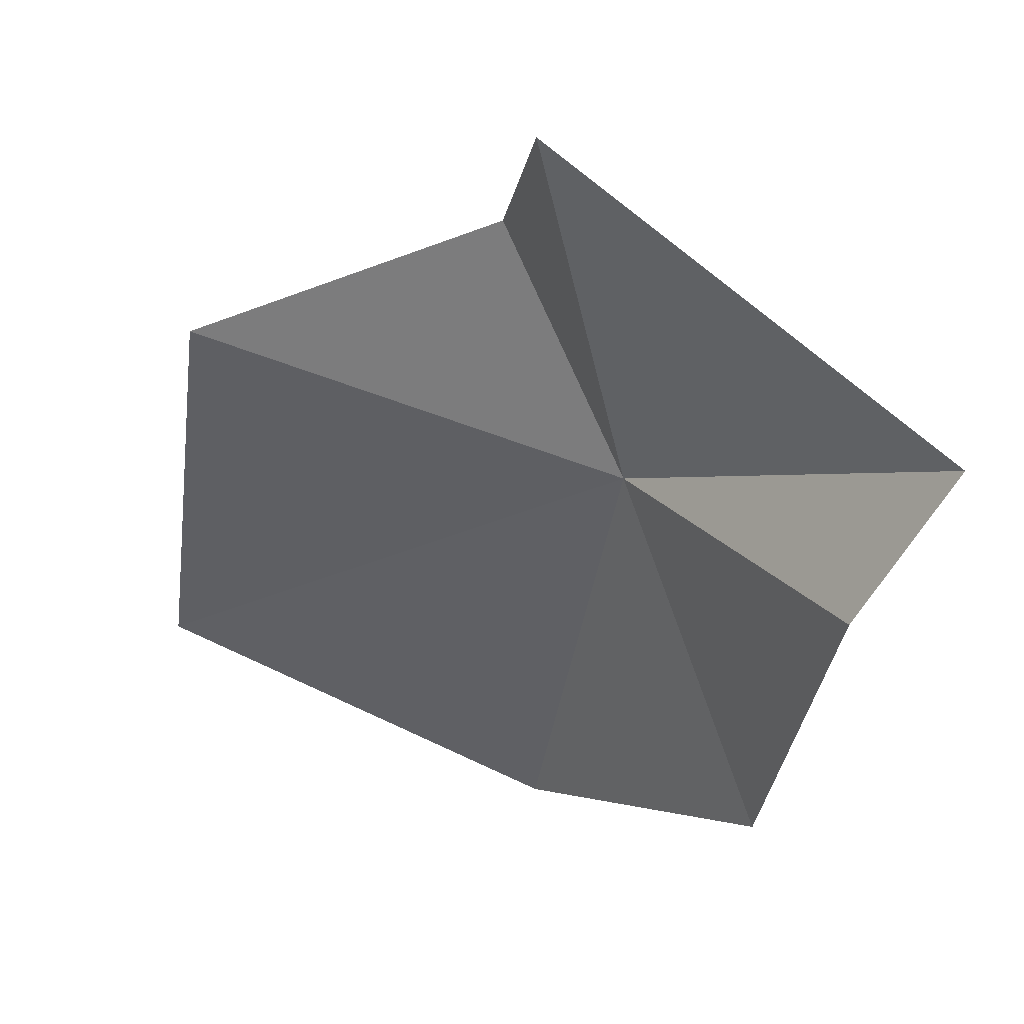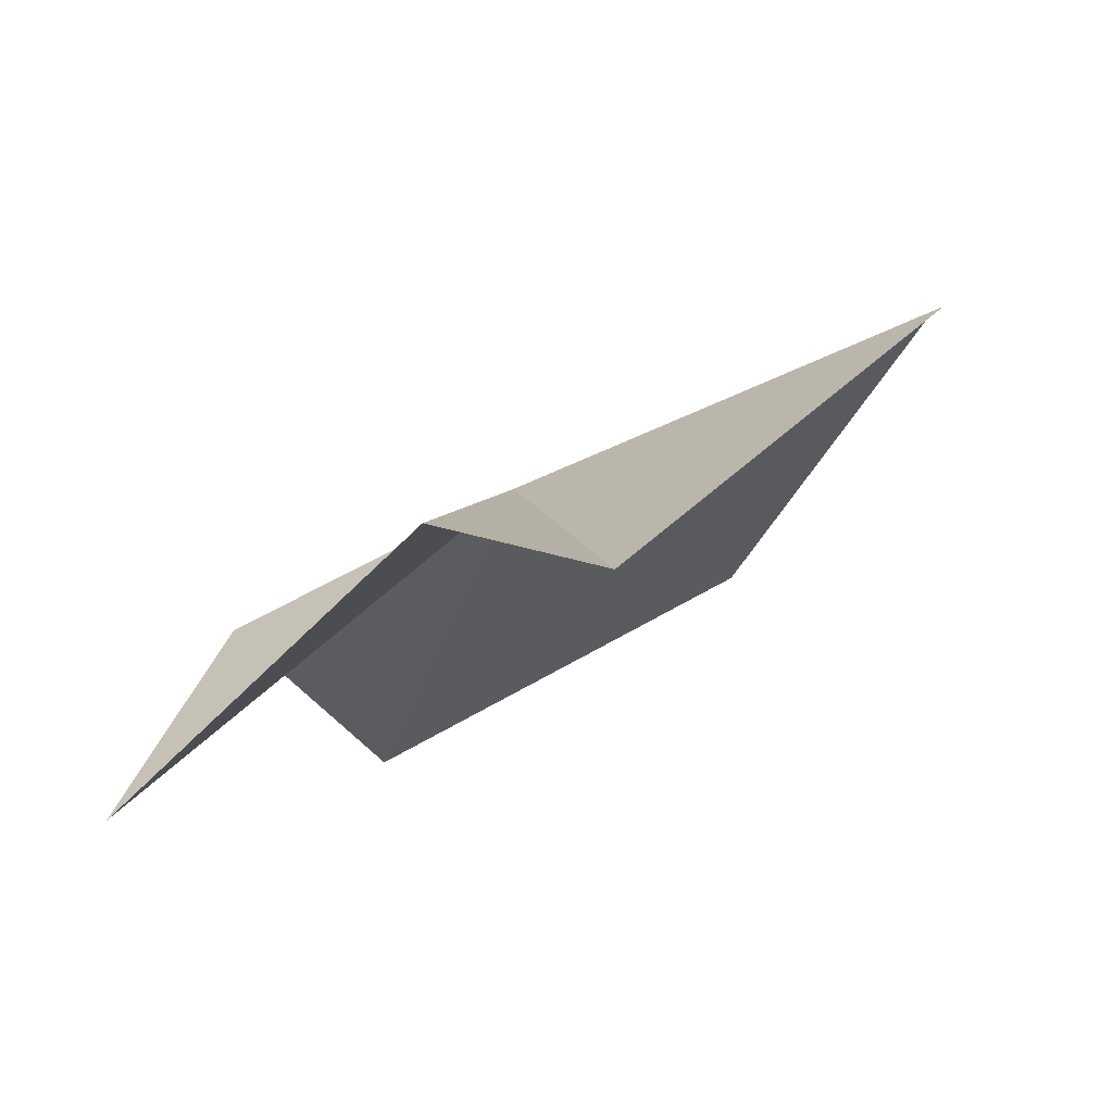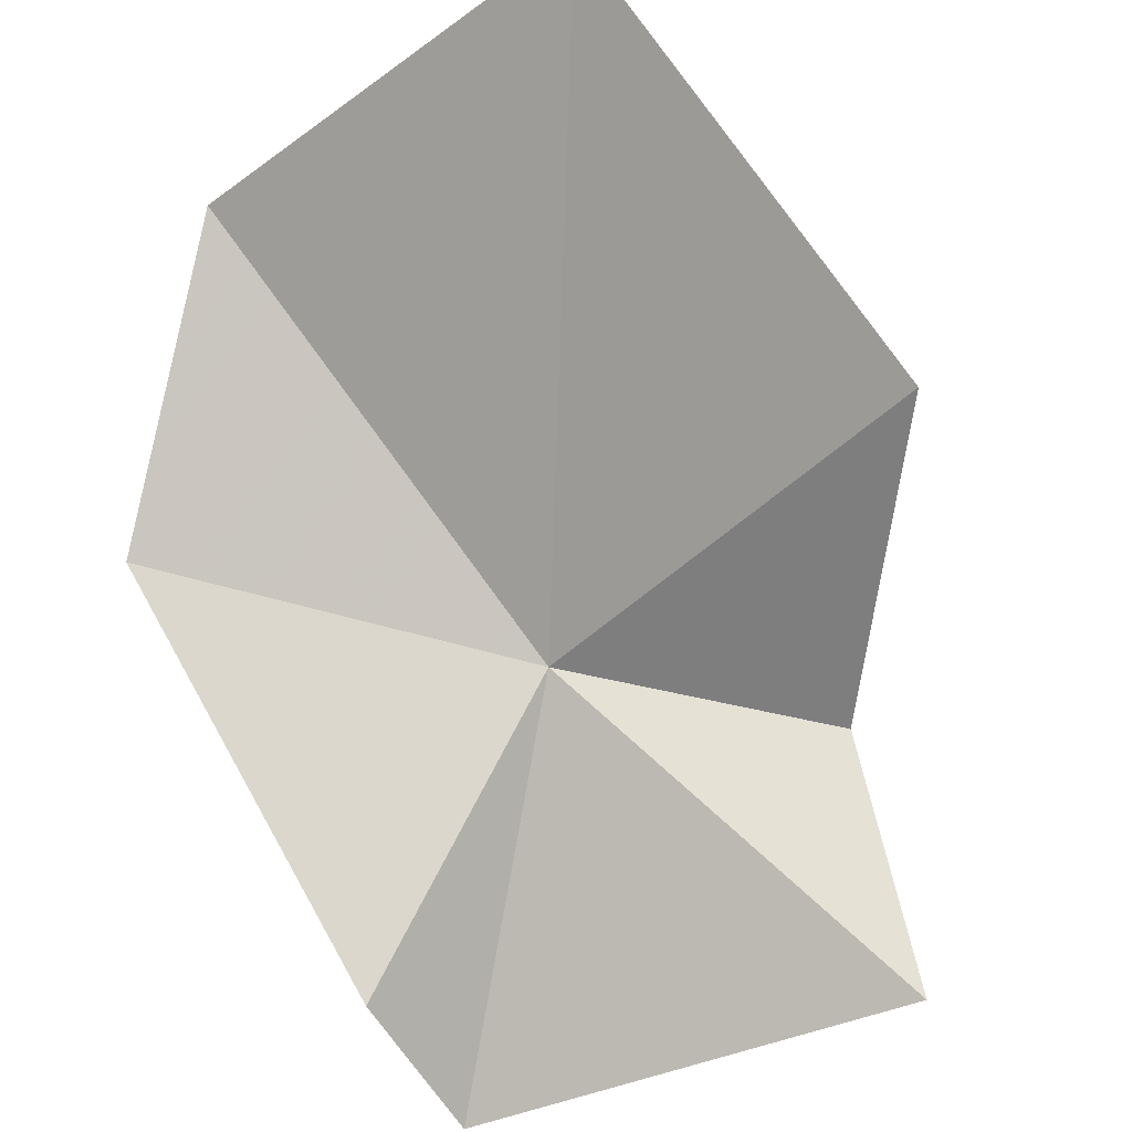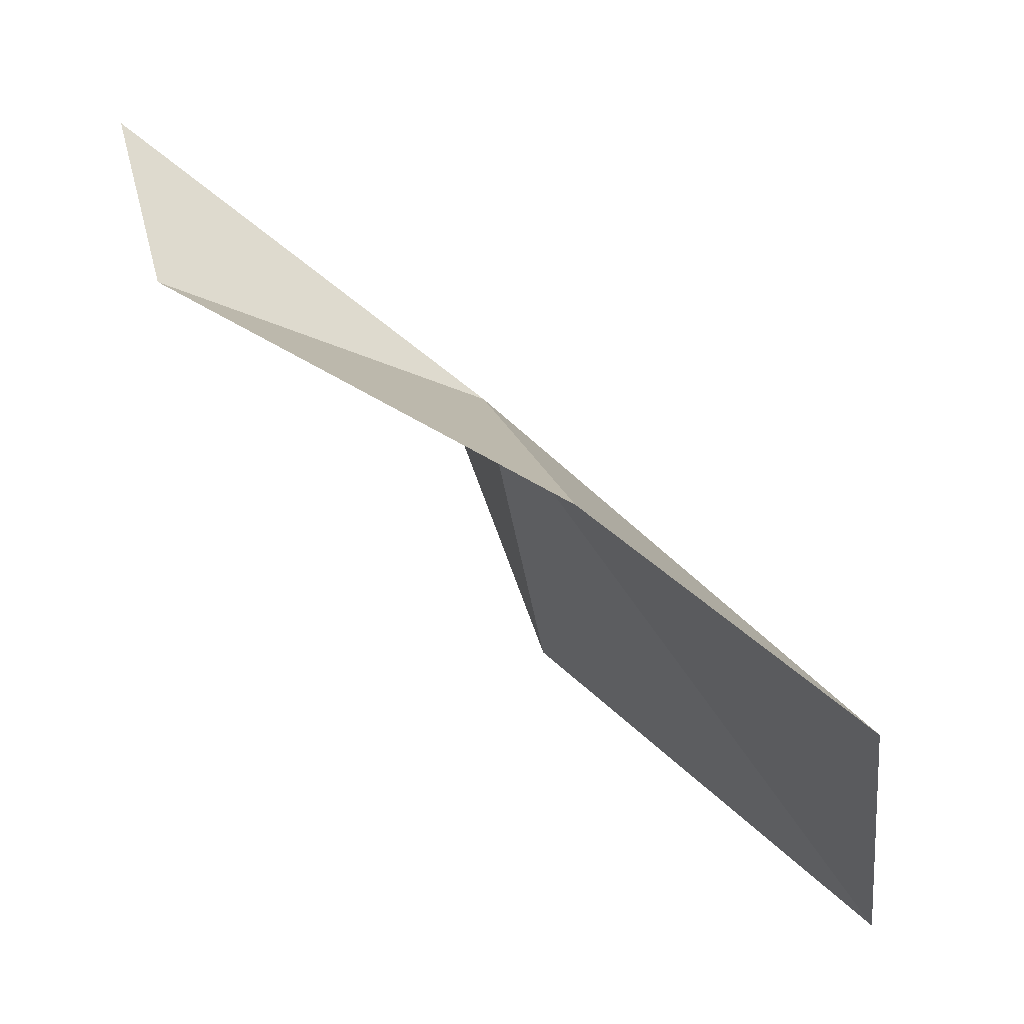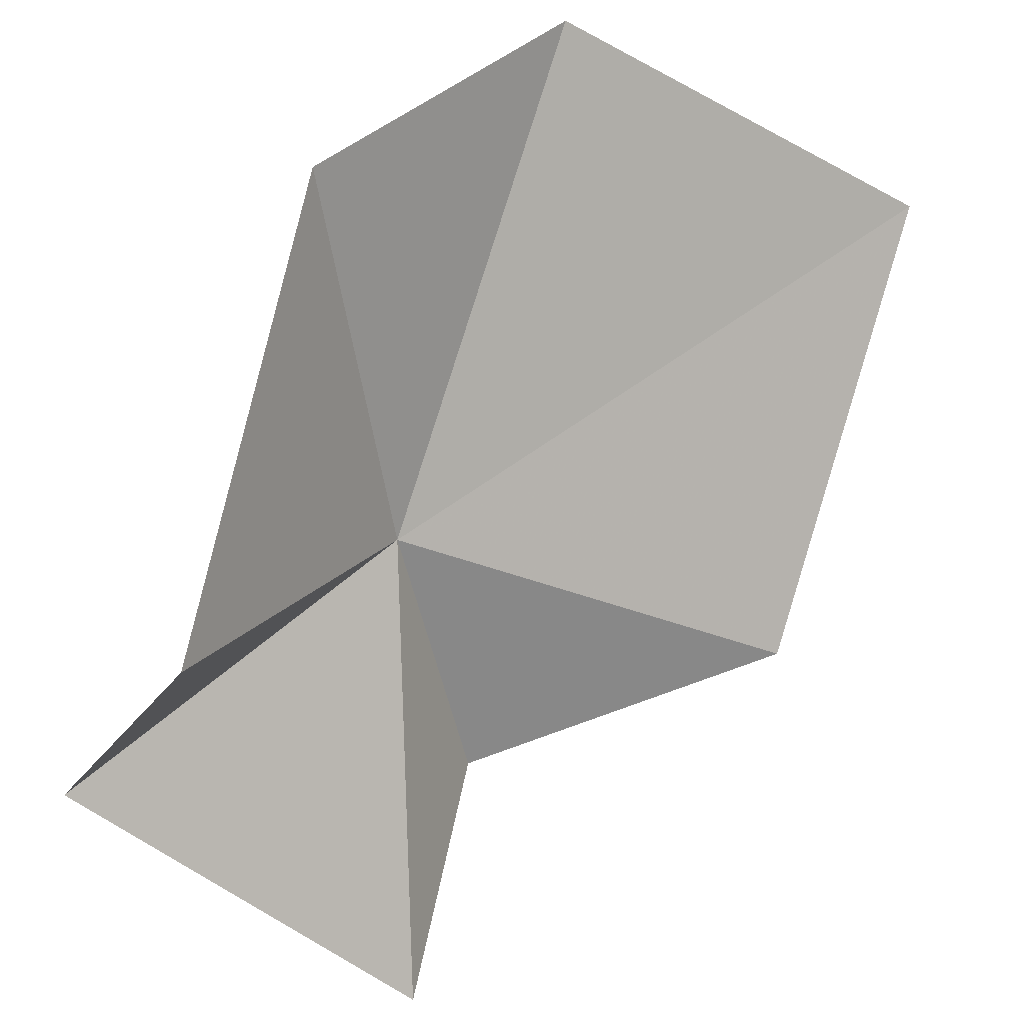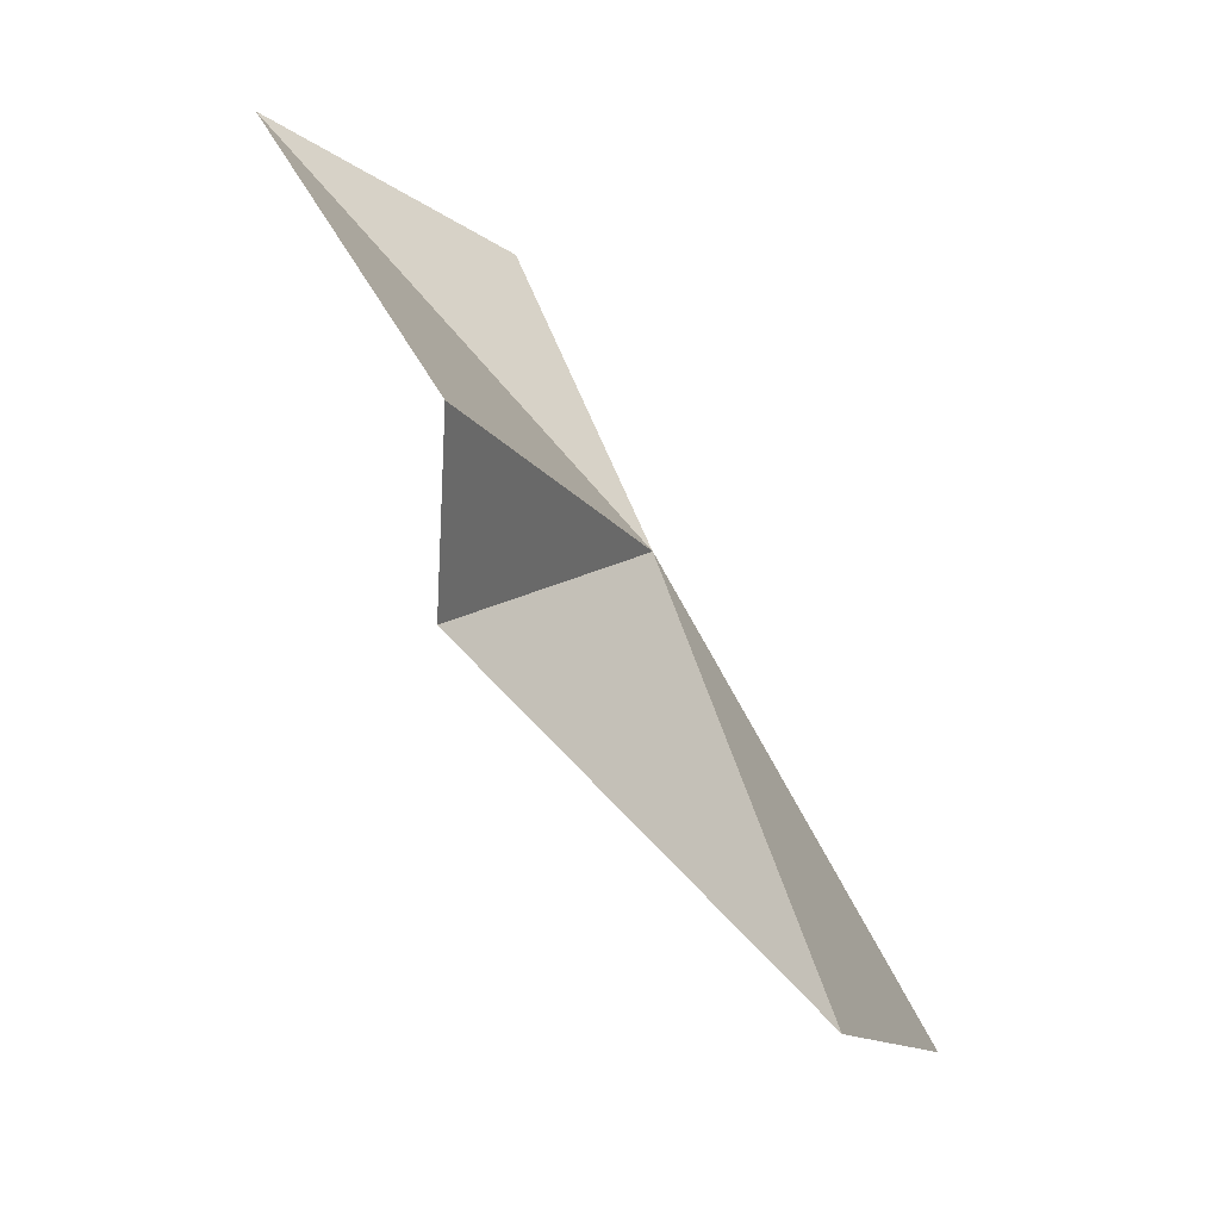
<metadata>
{"format":"obj","ext":"obj","renderer":"f3d","projection":"perspective","resolution":1024,"background":"white","views":[{"elev":9.5,"azim":2.5,"up":"+Z"},{"elev":-43.6,"azim":90.3,"up":"+Y"},{"elev":-42.9,"azim":-116.9,"up":"+Y"},{"elev":-54.5,"azim":93.1,"up":"+Z"},{"elev":-45.7,"azim":169.9,"up":"+Y"},{"elev":-4.9,"azim":61.1,"up":"+Z"}]}
</metadata>
<code>
v -18.79 56.01 66.25
v -26.77 61.77 62.62
v -25.56 56.63 68.43
v -20.59 54.99 70.25
v -19.97 51.09 71.53
v -14.27 50.94 67.16
v -20.32 61.36 59.79
v -15.7 51.54 64.94
v -16.65 57.39 60.32
f 1 2 3
f 1 3 4
f 1 4 5
f 1 5 6
f 1 7 2
f 1 6 8
f 1 9 7
f 1 8 9

</code>
